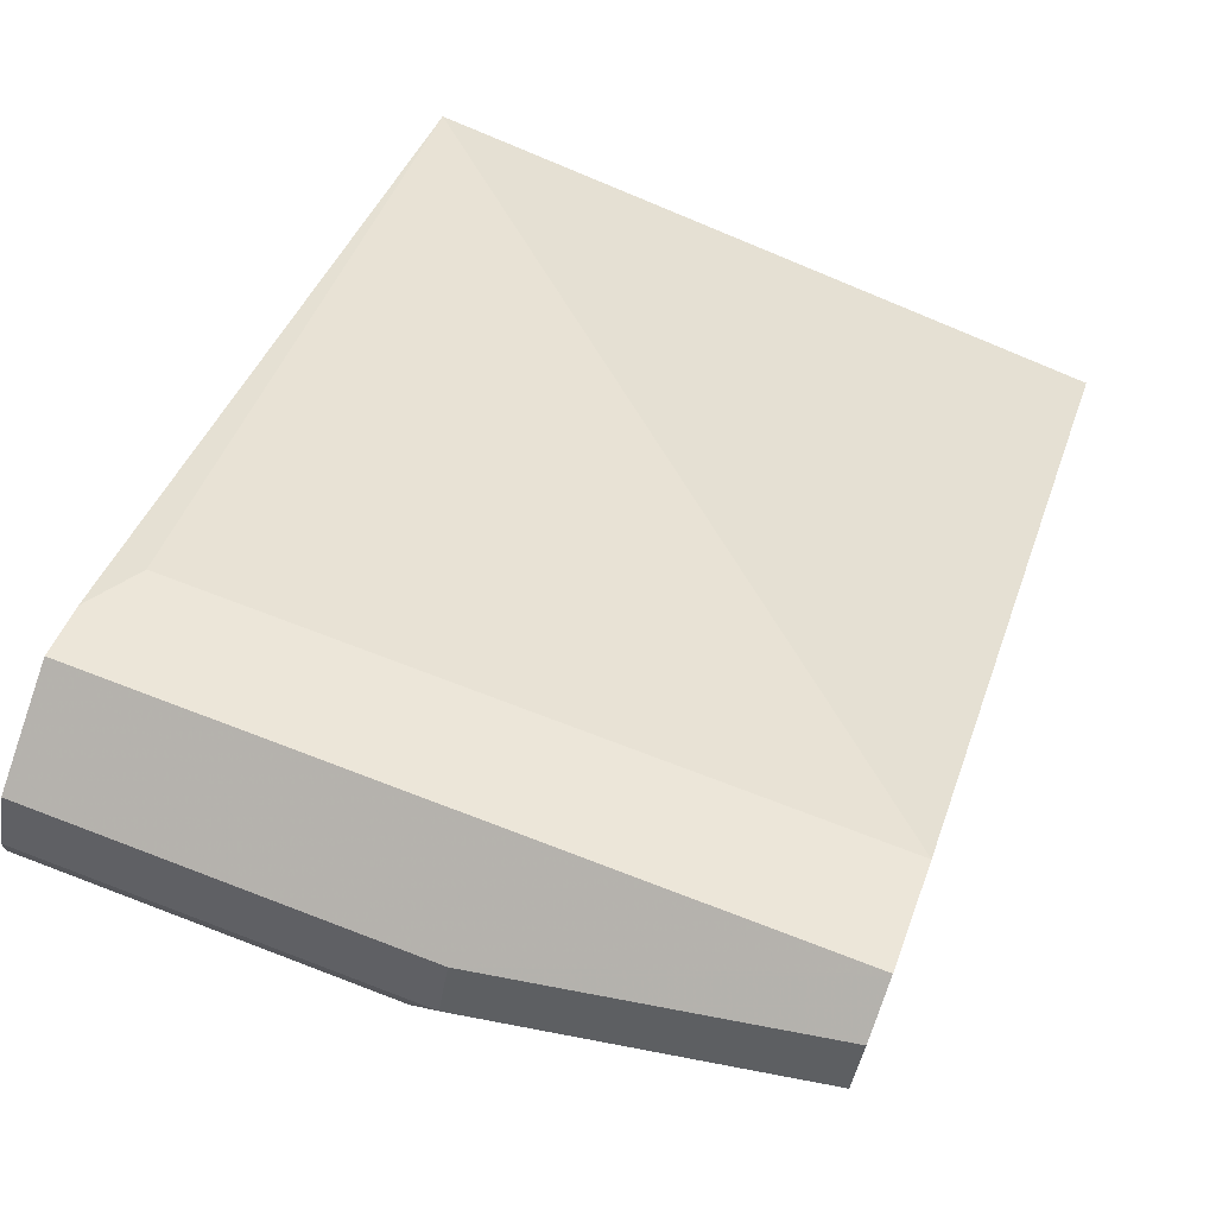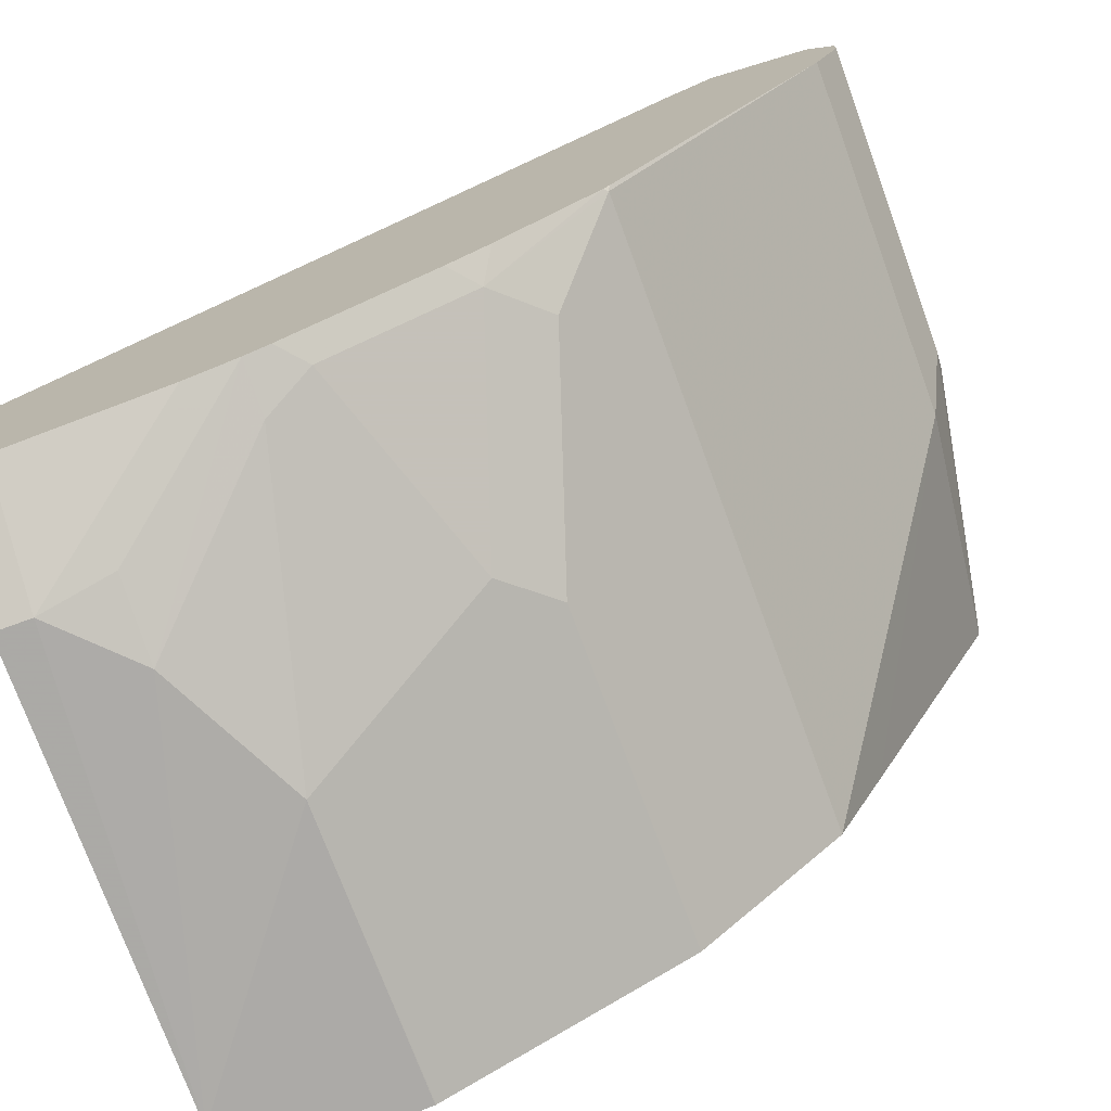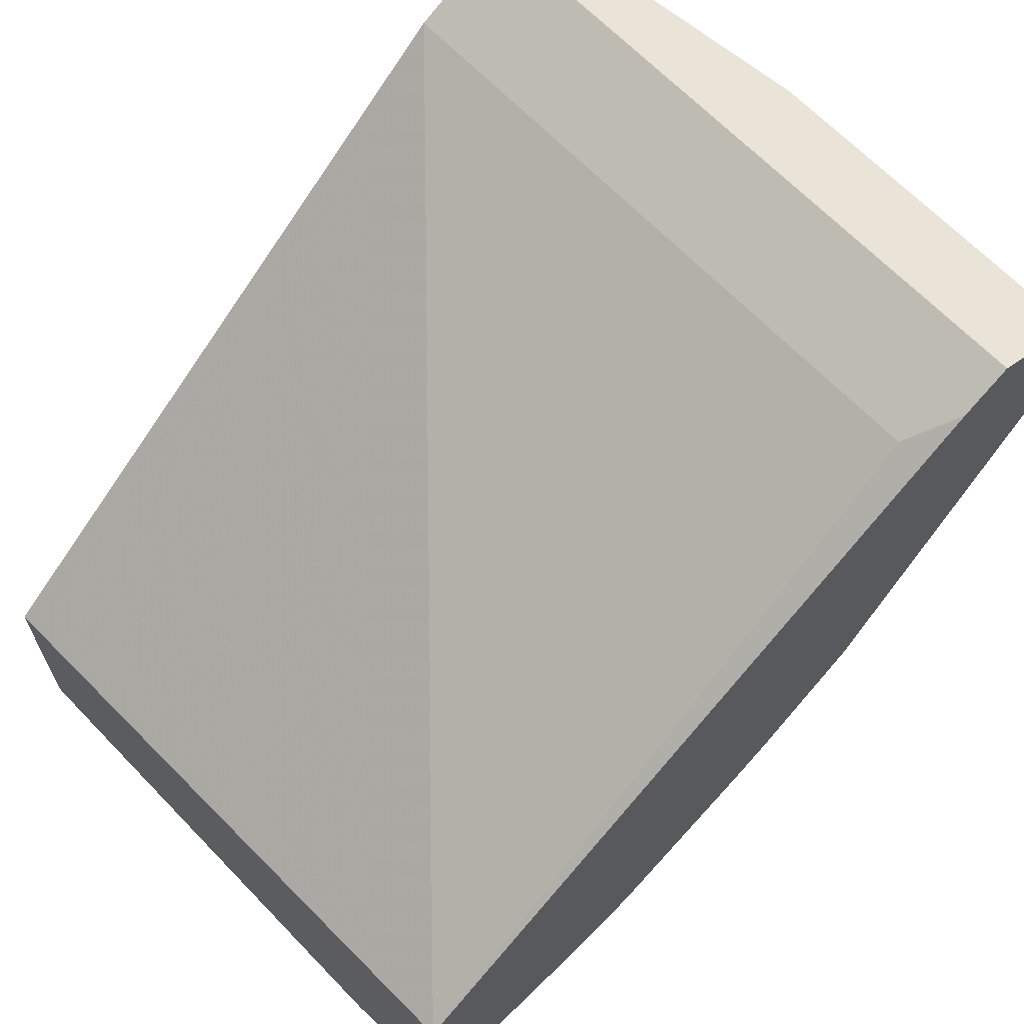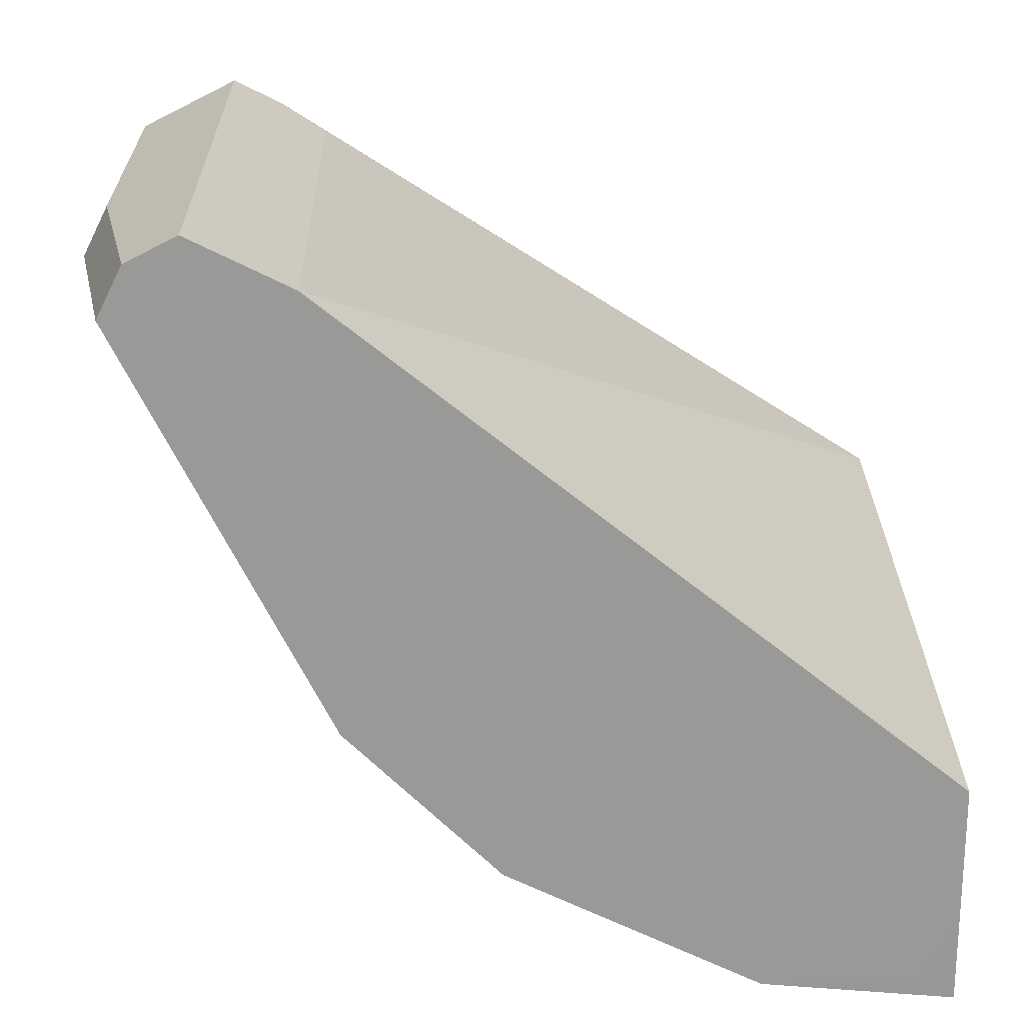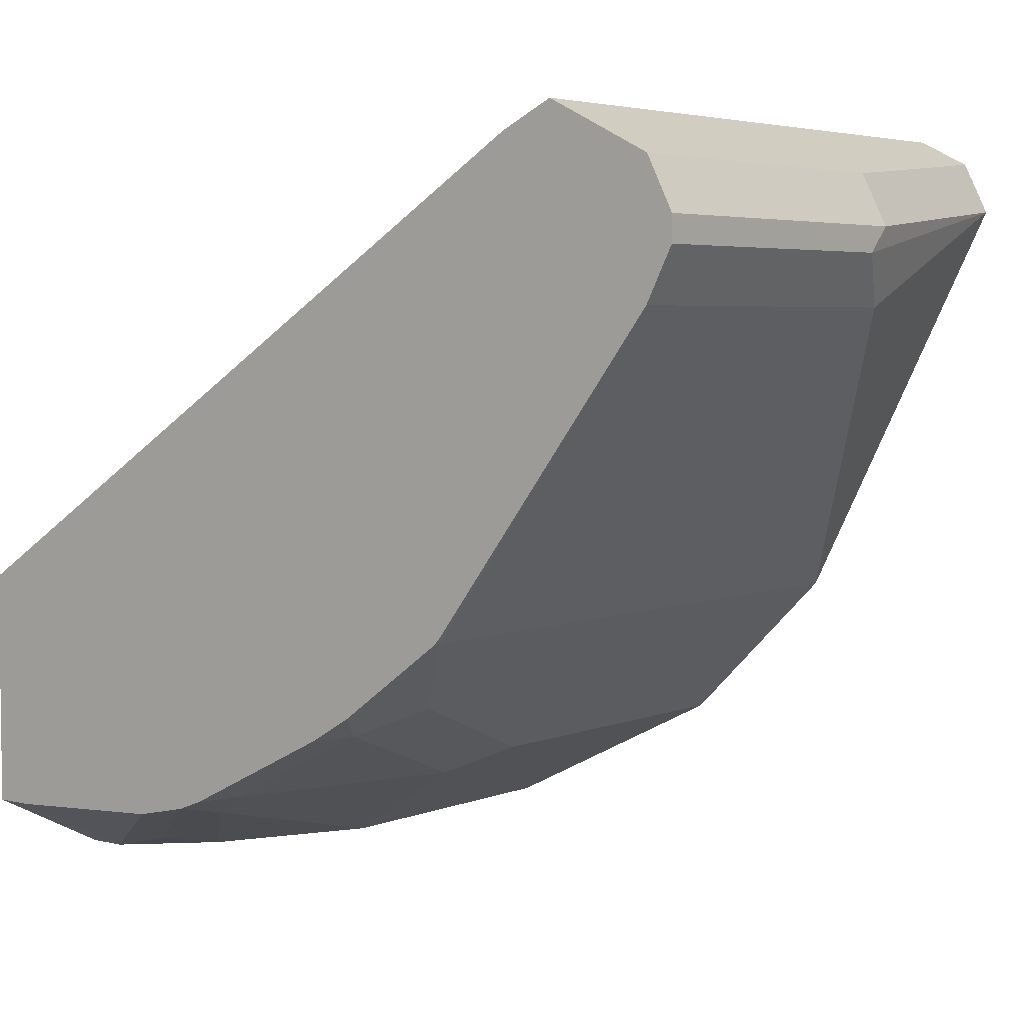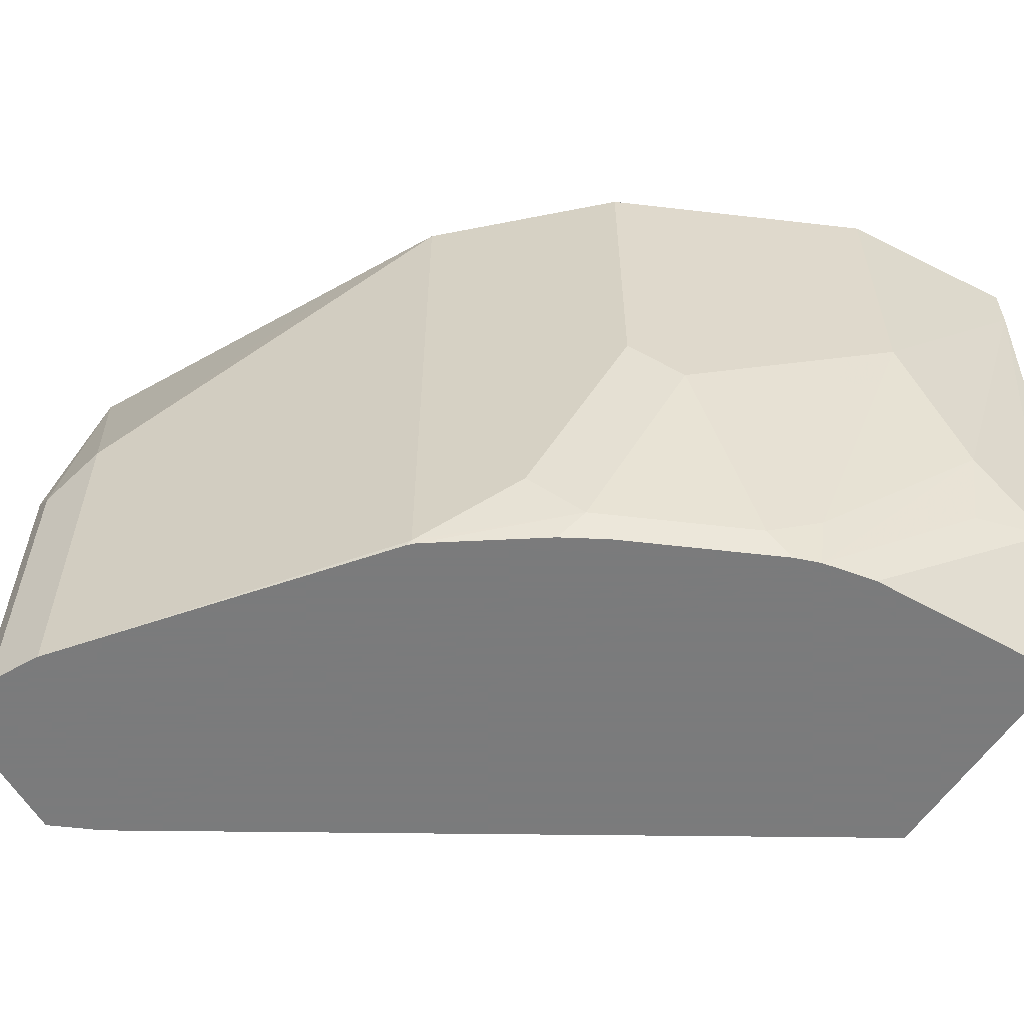
<metadata>
{"format":"obj","ext":"obj","renderer":"f3d","projection":"perspective","resolution":1024,"background":"white","views":[{"elev":72.5,"azim":-69.1,"up":"+Y"},{"elev":-73.6,"azim":-159.8,"up":"+Y"},{"elev":65.8,"azim":136.3,"up":"+Y"},{"elev":21.4,"azim":-1.9,"up":"+Y"},{"elev":4.4,"azim":-142.2,"up":"+Y"},{"elev":-58.4,"azim":-33.4,"up":"+Z"}]}
</metadata>
<code>
v -0.5341 -0.06592 -0.449
v -0.5341 -0.06592 -0.4607
v -0.5341 -0.04847 -0.449
v -0.5418 -0.06209 -0.449
v -0.573 -0.06194 -0.449
v -0.5576 -0.06194 -0.5421
v -0.5421 -0.06194 -0.5575
v -0.5341 -0.06194 -0.5575
v -0.573 -0.06194 -0.5111
v -0.5341 -0.01944 -0.449
v -0.5732 -0.06187 -0.449
v -0.5576 -0.05807 -0.5595
v -0.5885 -0.04645 -0.573
v -0.5885 -0.04398 -0.5842
v -0.5421 -0.04861 -0.5842
v -0.5341 -0.05929 -0.5628
v -0.5774 -0.04645 -0.5842
v -0.5834 -0.05677 -0.5163
v -0.5341 -0.0002097 -0.5842
v -0.6608 0.08259 -0.449
v -0.6197 -0.03865 -0.449
v -0.5989 -0.04129 -0.5782
v -0.5938 -0.04193 -0.5842
v -0.5341 -0.04861 -0.5842
v -0.5341 -0.04897 -0.5835
v -0.6143 -0.04129 -0.5317
v -0.6711 0.08775 -0.5842
v -0.6608 0.08259 -0.5782
v -0.6661 0.08524 -0.449
v -0.6247 -0.03613 -0.449
v -0.6247 -0.03613 -0.5214
v -0.6298 -0.0258 -0.5782
v -0.6248 -0.02644 -0.5842
v -0.6728 0.0886 -0.5842
v -0.6814 0.09293 -0.5842
v -0.6814 0.09293 -0.449
v -0.6556 -0.005154 -0.449
v -0.6556 -0.005154 -0.5834
v -0.6401 -0.02064 -0.5679
v -0.6548 -0.005574 -0.5842
v -0.6335 -0.02118 -0.5842
v -0.7021 0.08259 -0.5842
v -0.7021 0.08259 -0.5111
v -0.6918 0.08775 -0.449
v -0.666 0.01548 -0.449
v -0.7021 0.05678 -0.5059
v -0.6561 -0.004299 -0.5842
v -0.6554 -0.004936 -0.5842
v -0.7021 0.05678 -0.5842
v -0.7035 0.07973 -0.5842
v -0.7073 0.07226 -0.5111
v -0.6969 0.07742 -0.449
v -0.6918 0.0671 -0.449
v -0.6969 0.07728 -0.449
v -0.7073 0.0671 -0.5163
v -0.7073 0.0671 -0.5842
v -0.7073 0.07226 -0.5842
f 22 26 32
f 22 32 23
f 23 32 33
f 26 39 32
f 27 34 28
f 28 34 35
f 29 35 36
f 21 31 26
f 28 35 29
f 26 31 39
f 21 30 31
f 14 15 17
f 19 28 20
f 19 27 28
f 18 26 22
f 18 21 26
f 15 25 16
f 15 24 25
f 14 24 15
f 14 19 24
f 14 27 19
f 14 34 27
f 30 37 38
f 14 35 34
f 20 28 29
f 30 38 31
f 44 51 52
f 32 39 38
f 14 42 35
f 51 57 56
f 50 57 51
f 46 56 49
f 46 55 56
f 46 52 55
f 46 54 52
f 46 53 54
f 45 53 46
f 43 51 44
f 43 50 51
f 31 38 39
f 42 50 43
f 38 48 40
f 38 47 48
f 37 49 38
f 37 46 49
f 37 45 46
f 36 43 44
f 35 43 36
f 35 42 43
f 32 41 33
f 32 40 41
f 32 38 40
f 38 49 47
f 14 50 42
f 3 20 29
f 14 56 57
f 3 37 30
f 3 45 37
f 3 53 45
f 3 54 53
f 3 52 54
f 3 44 52
f 3 36 44
f 3 29 36
f 3 10 20
f 2 9 6
f 2 7 8
f 3 30 21
f 2 6 7
f 1 5 9
f 1 4 5
f 1 3 4
f 1 10 3
f 1 19 10
f 1 24 19
f 1 25 24
f 1 16 25
f 1 8 16
f 1 2 8
f 51 56 55
f 1 9 2
f 14 57 50
f 3 21 11
f 3 5 4
f 14 49 56
f 14 47 49
f 14 48 47
f 14 40 48
f 14 41 40
f 14 33 41
f 14 23 33
f 13 23 14
f 13 22 23
f 13 18 22
f 12 14 17
f 3 11 5
f 11 21 18
f 9 18 13
f 9 11 18
f 7 17 15
f 7 12 17
f 7 16 8
f 7 15 16
f 6 14 12
f 6 13 14
f 6 9 13
f 6 12 7
f 5 11 9
f 10 19 20
f 51 55 52

</code>
